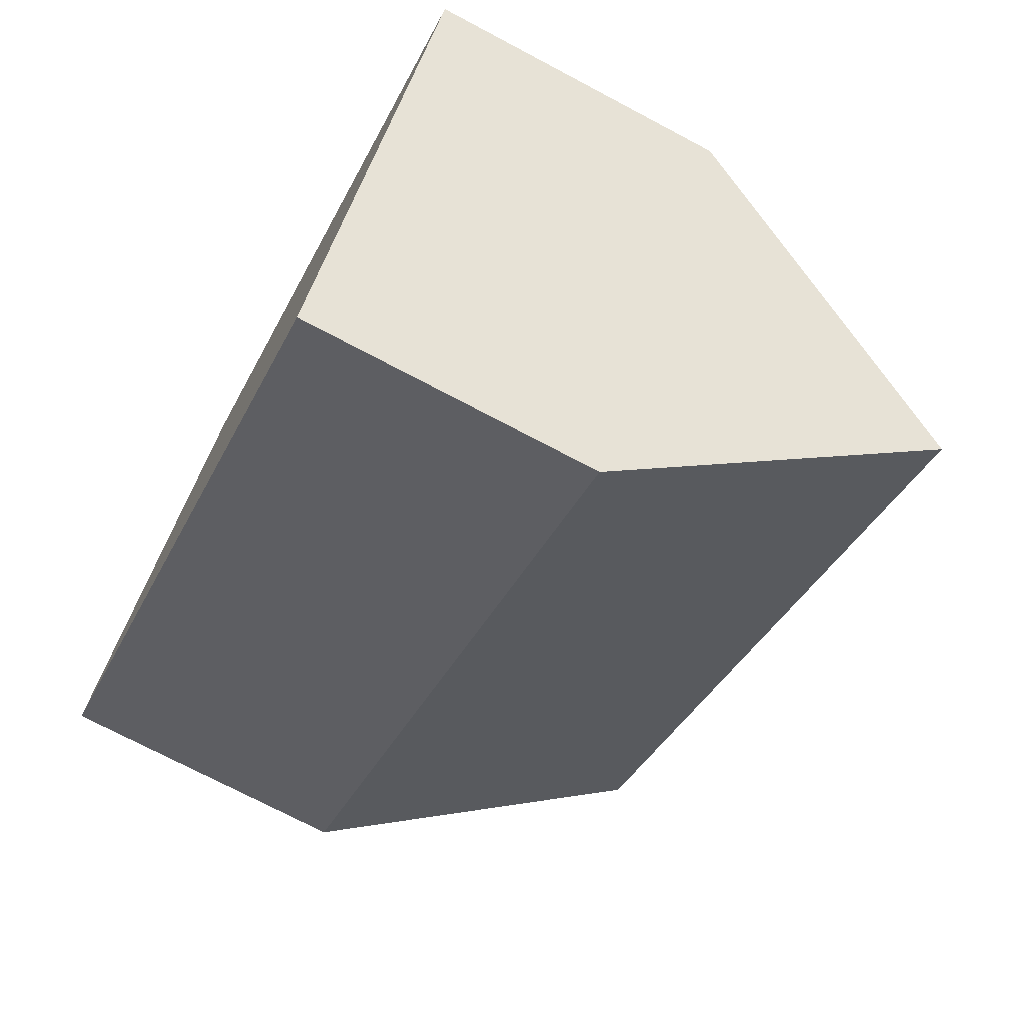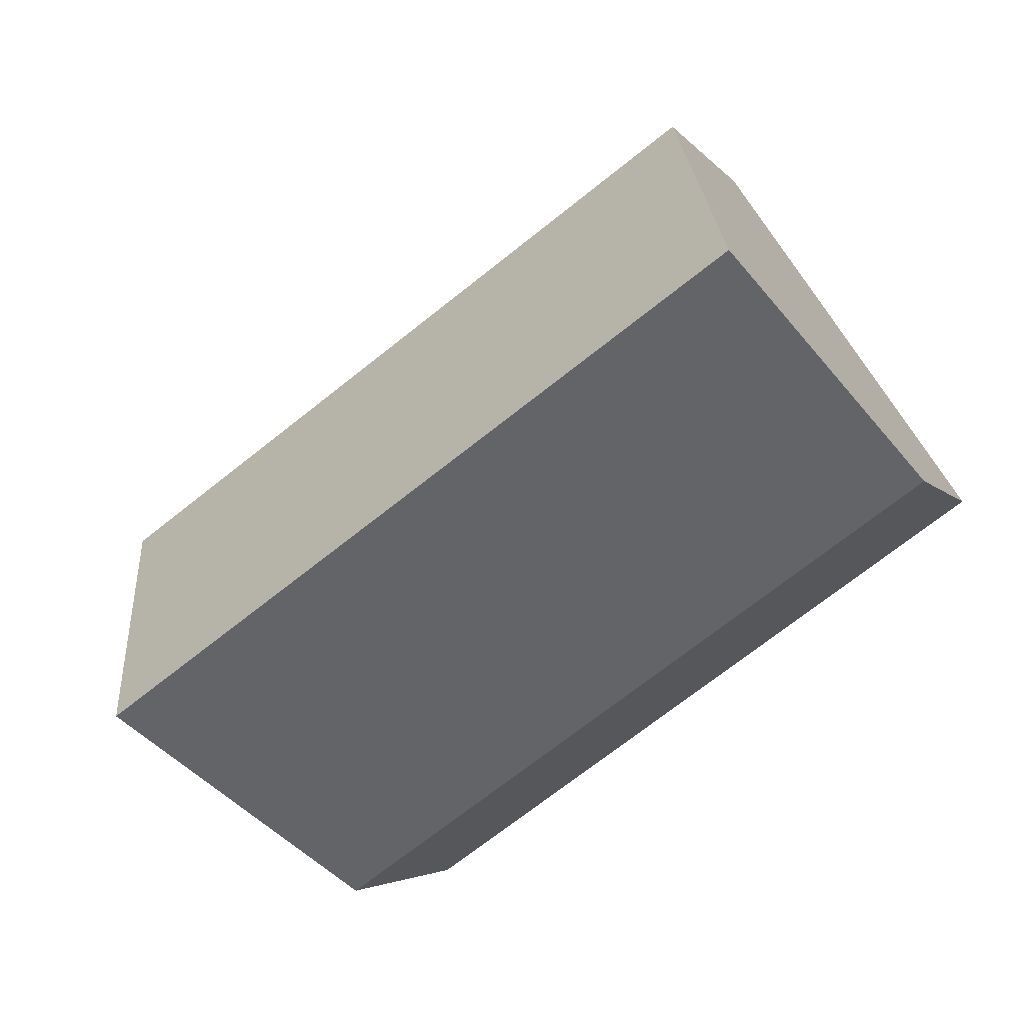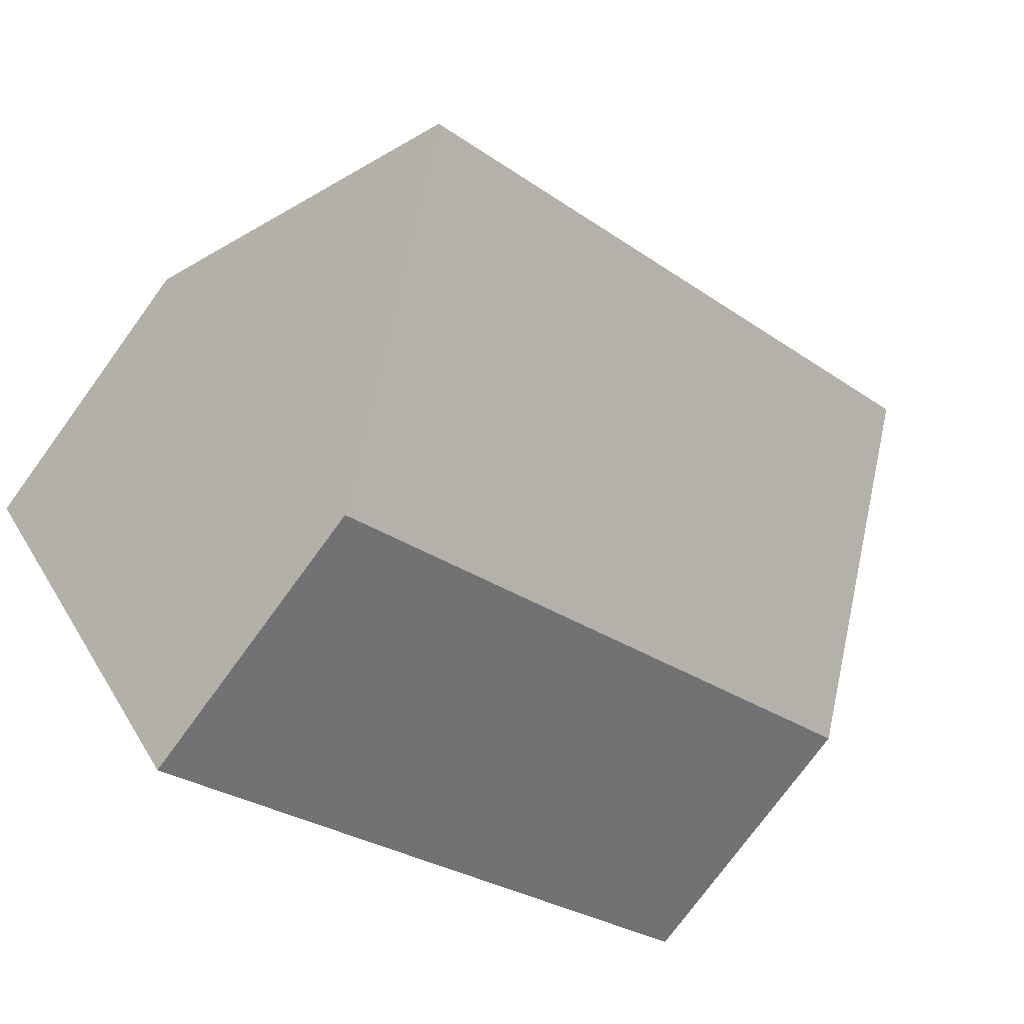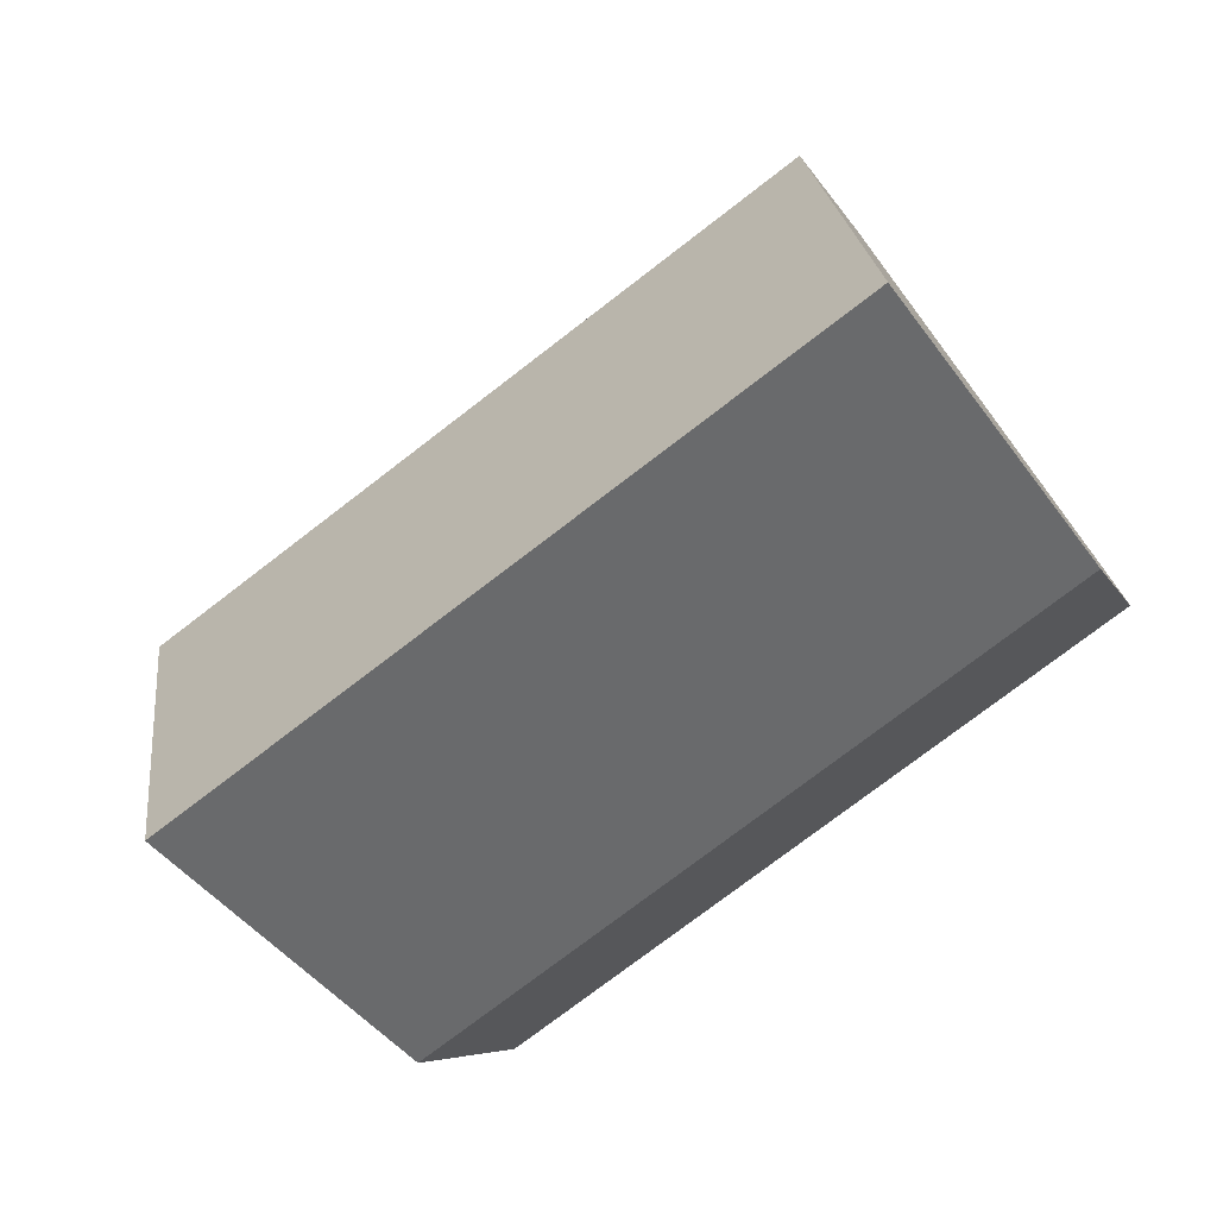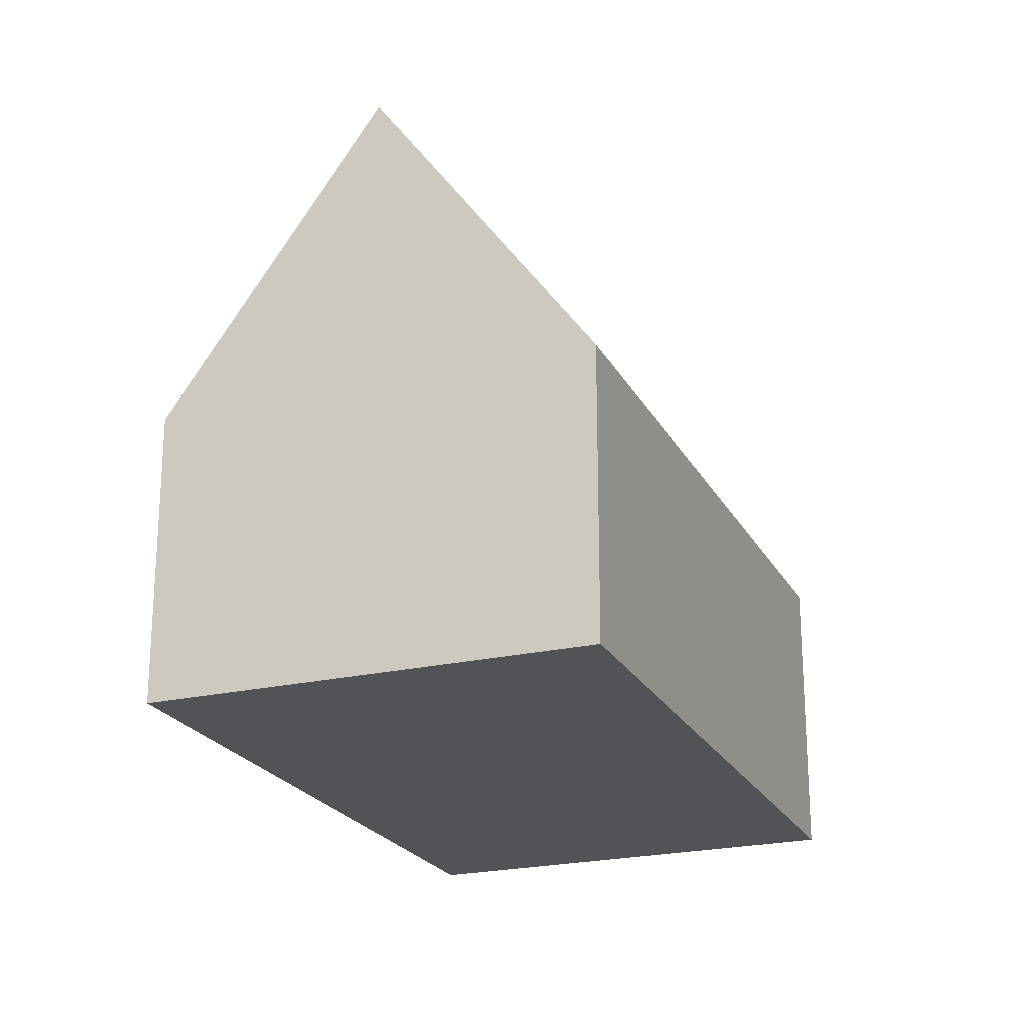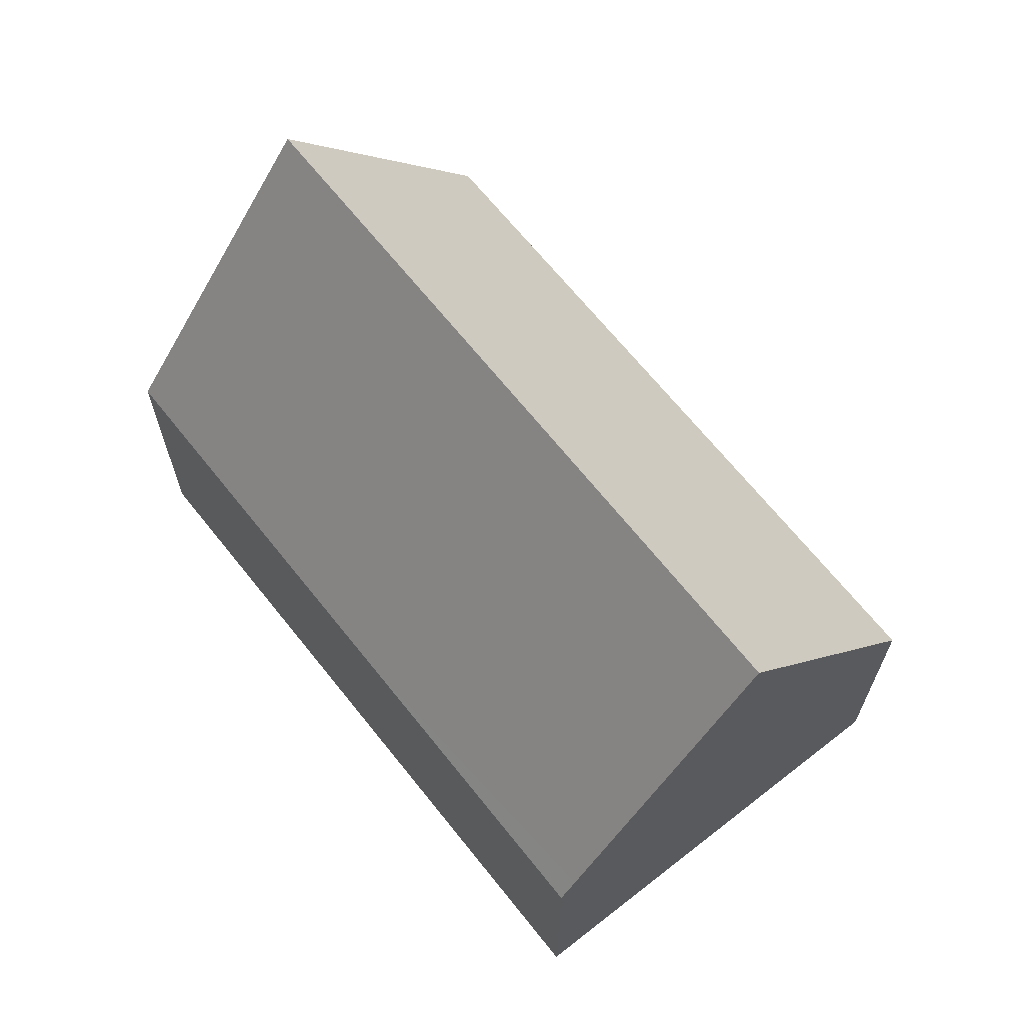
<metadata>
{"format":"obj","ext":"obj","renderer":"f3d","projection":"perspective","resolution":1024,"background":"white","views":[{"elev":-72.9,"azim":62.1,"up":"+Z"},{"elev":-3.9,"azim":-162.2,"up":"+Z"},{"elev":-75.8,"azim":143.9,"up":"+Z"},{"elev":-6.2,"azim":-165.0,"up":"+Z"},{"elev":-22.4,"azim":-33.7,"up":"+Y"},{"elev":67.5,"azim":-93.8,"up":"+Y"}]}
</metadata>
<code>
v  0.208 6.87 0.306
v  5.829 6.368 -4.052
v  0 6.368 3.899e-16
v  2.771 13.04 4.062
v  15.85 13.04 -5.032
v  7.059 6.368 -4.907
v  13.31 6.867 -8.807
v  13.11 6.368 -9.112
v  18.58 6.411 -0.979
v  5.371 6.781 7.873
v  5.555 6.337 8.144
v  0 0 0
v  0.208 -1.874e-17 0.306
v  2.771 -2.487e-16 4.062
v  5.555 -4.987e-16 8.144
v  5.371 -4.821e-16 7.873
v  18.58 5.995e-17 -0.979
v  15.85 3.081e-16 -5.032
v  13.31 5.393e-16 -8.807
v  13.11 5.579e-16 -9.112
v  7.059 3.005e-16 -4.907
v  5.829 2.481e-16 -4.052
g defaultobject
f 1 2 3
f 2 1 4
f 2 4 5
f 2 5 6
f 6 5 7
f 6 7 8
f 9 10 11
f 10 9 4
f 4 9 5
f 1 10 4
f 10 1 3
f 10 3 12
f 10 12 13
f 10 13 14
f 10 14 11
f 11 14 15
f 15 14 16
f 11 17 9
f 17 11 15
f 17 5 9
f 5 17 7
f 7 17 18
f 7 18 8
f 8 18 19
f 8 19 20
f 20 6 8
f 6 20 21
f 6 21 2
f 2 21 3
f 3 21 22
f 3 22 12
f 16 17 15
f 17 16 14
f 17 14 13
f 17 13 12
f 17 12 22
f 17 22 18
f 18 22 21
f 18 21 19
f 19 21 20

</code>
